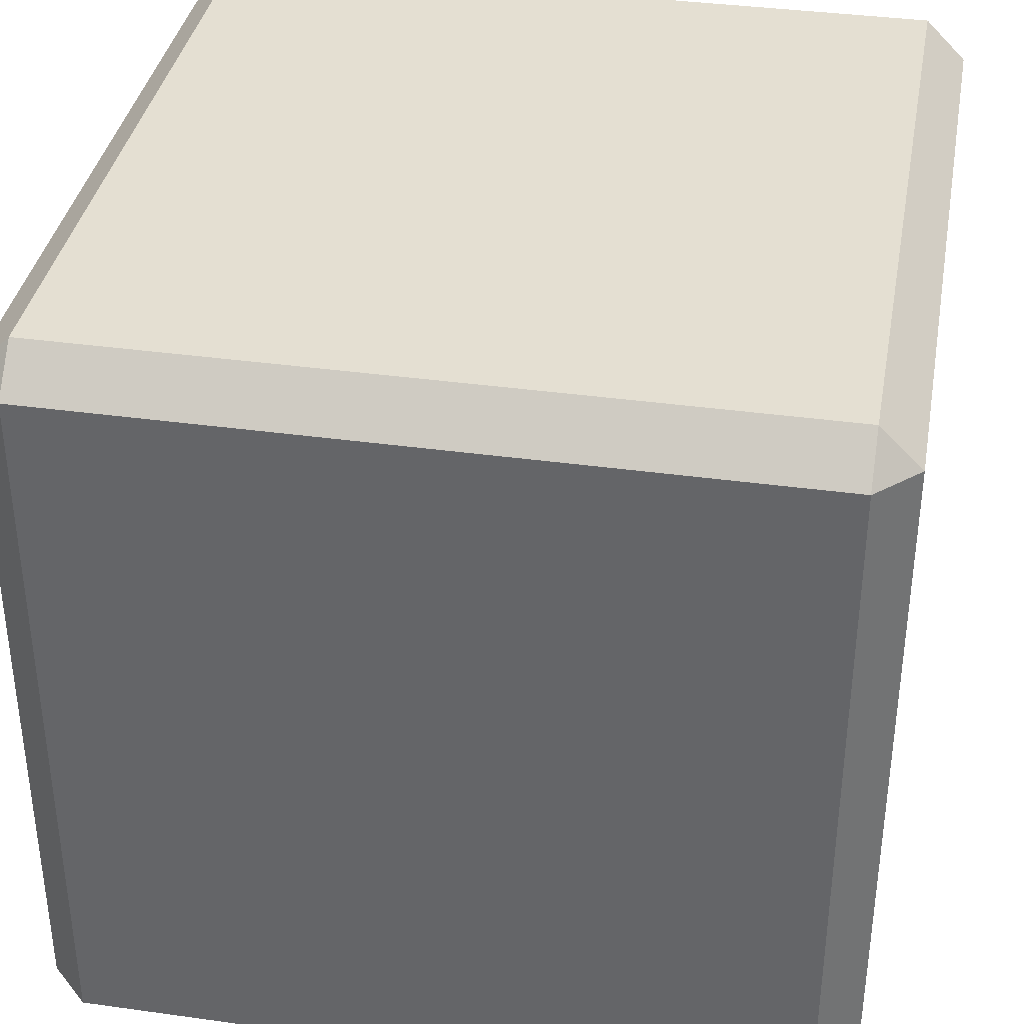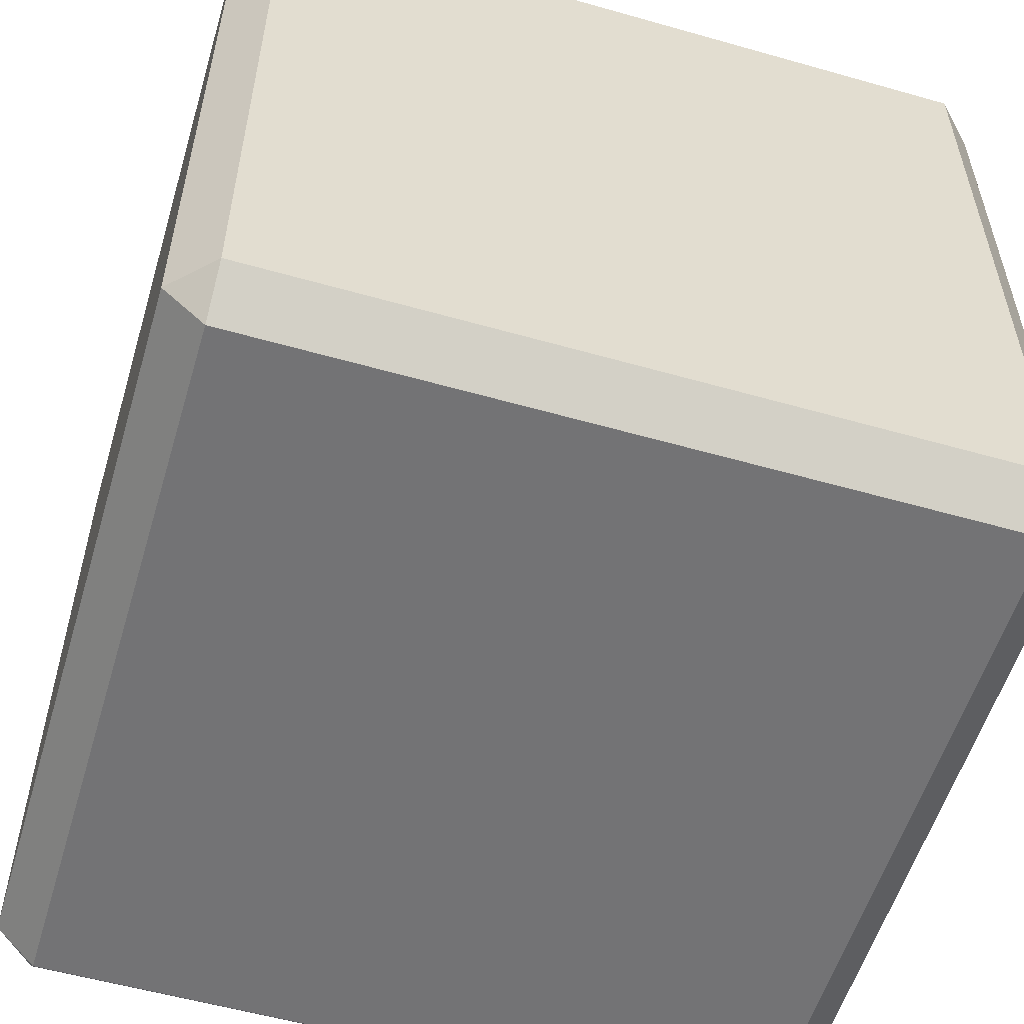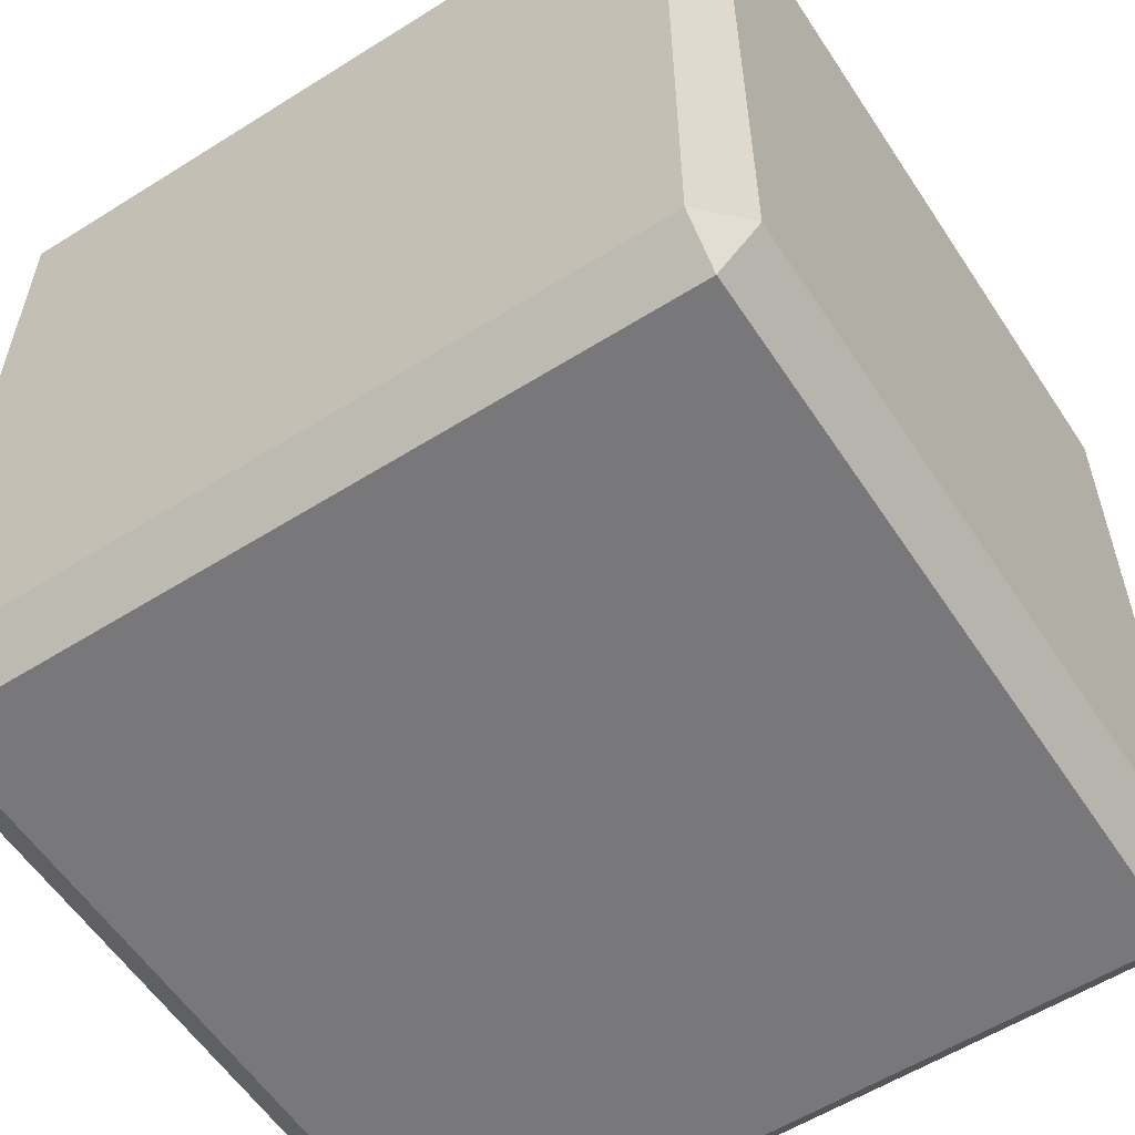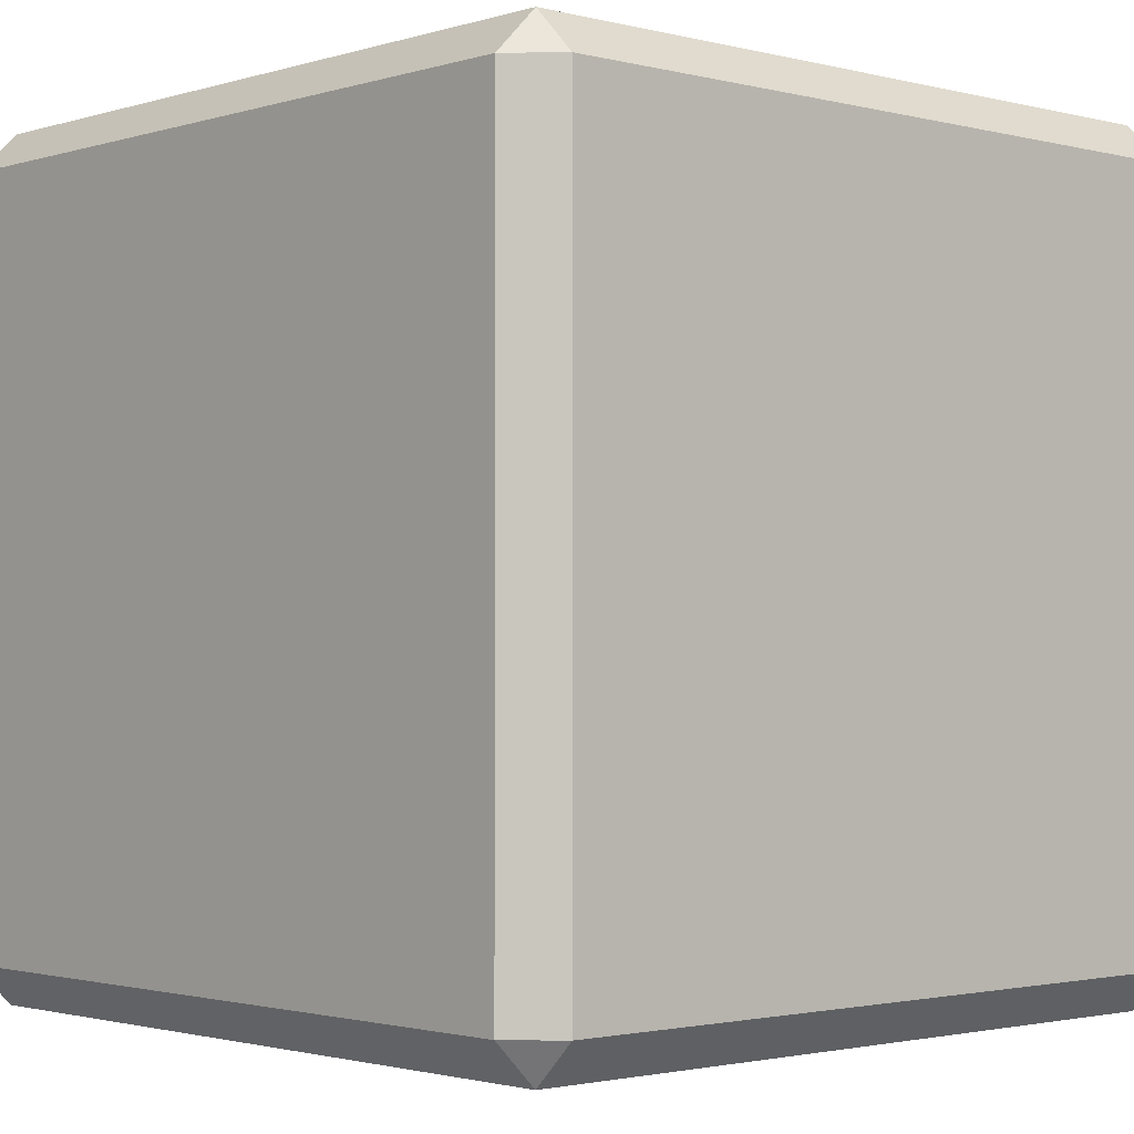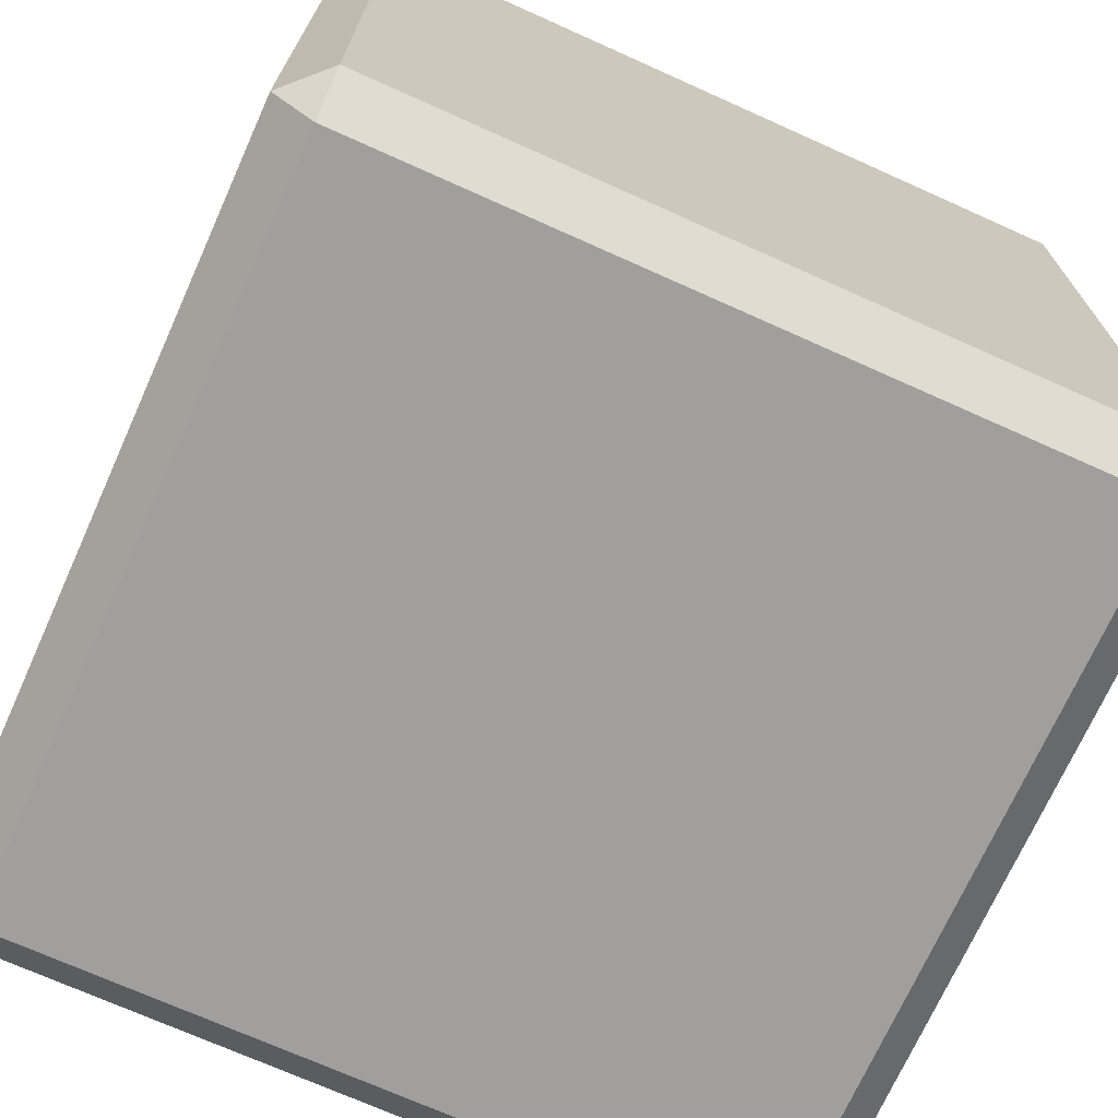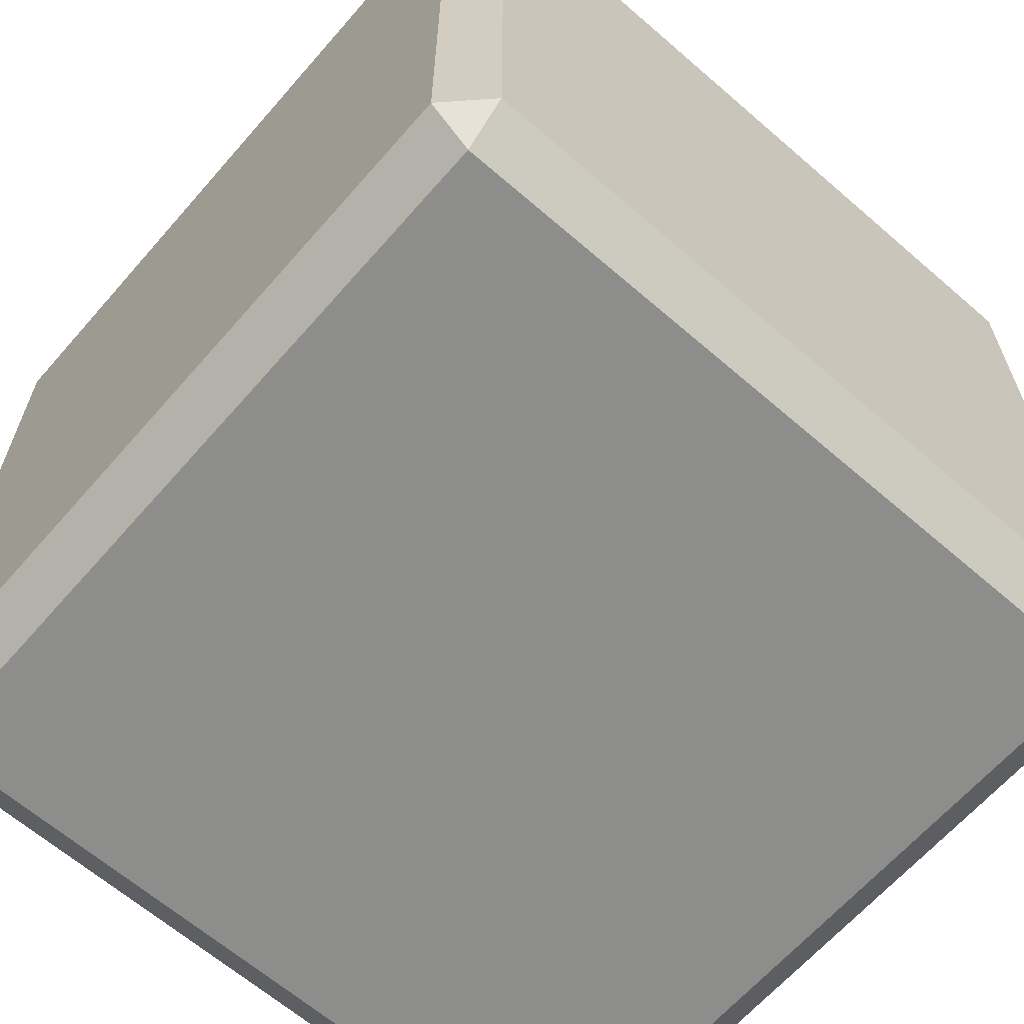
<metadata>
{"format":"obj","ext":"obj","renderer":"f3d","projection":"perspective","resolution":1024,"background":"white","views":[{"elev":36.9,"azim":-79.8,"up":"+Y"},{"elev":-56.0,"azim":-106.6,"up":"+Z"},{"elev":-57.6,"azim":33.1,"up":"+Z"},{"elev":-1.8,"azim":-132.4,"up":"+Z"},{"elev":-71.4,"azim":-114.2,"up":"+Z"},{"elev":-64.5,"azim":138.9,"up":"+Z"}]}
</metadata>
<code>
g default
v -0.1665 -0.185 0.1665
v -0.1665 -0.1665 0.185
v -0.185 -0.1665 0.1665
v 0.185 -0.1665 0.1665
v 0.1665 -0.1665 0.185
v 0.1665 -0.185 0.1665
v -0.185 0.1665 0.1665
v -0.1665 0.1665 0.185
v -0.1665 0.185 0.1665
v 0.1665 0.185 0.1665
v 0.1665 0.1665 0.185
v 0.185 0.1665 0.1665
v -0.185 0.1665 -0.1665
v -0.1665 0.185 -0.1665
v -0.1665 0.1665 -0.185
v 0.1665 0.1665 -0.185
v 0.1665 0.185 -0.1665
v 0.185 0.1665 -0.1665
v -0.185 -0.1665 -0.1665
v -0.1665 -0.1665 -0.185
v -0.1665 -0.185 -0.1665
v 0.1665 -0.185 -0.1665
v 0.1665 -0.1665 -0.185
v 0.185 -0.1665 -0.1665
g pCube1
f 1 3 21
f 21 3 19
f 2 1 5
f 5 1 6
f 3 2 7
f 7 2 8
f 4 6 24
f 24 6 22
f 5 4 11
f 11 4 12
f 7 9 13
f 13 9 14
f 9 8 10
f 10 8 11
f 10 12 17
f 17 12 18
f 13 15 19
f 19 15 20
f 15 14 16
f 16 14 17
f 16 18 23
f 23 18 24
f 21 20 22
f 22 20 23
f 2 5 8
f 8 5 11
f 9 10 14
f 14 10 17
f 15 16 20
f 20 16 23
f 21 22 1
f 1 22 6
f 4 24 12
f 12 24 18
f 19 3 13
f 13 3 7
f 1 2 3
f 4 5 6
f 7 8 9
f 10 11 12
f 13 14 15
f 16 17 18
f 19 20 21
f 22 23 24

</code>
